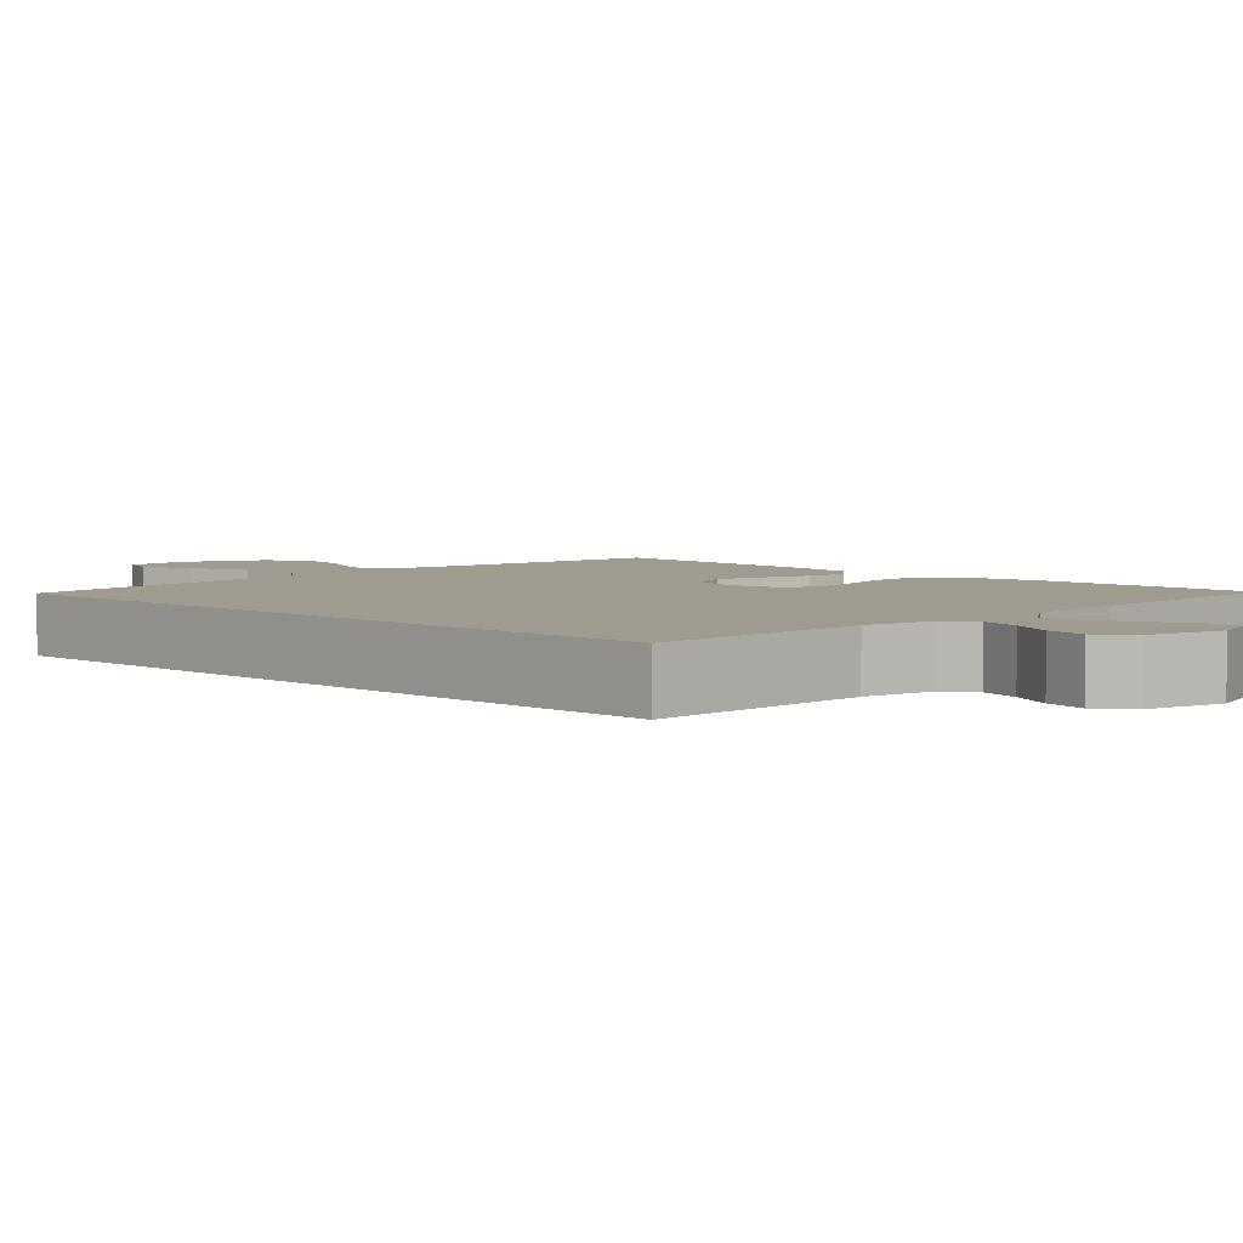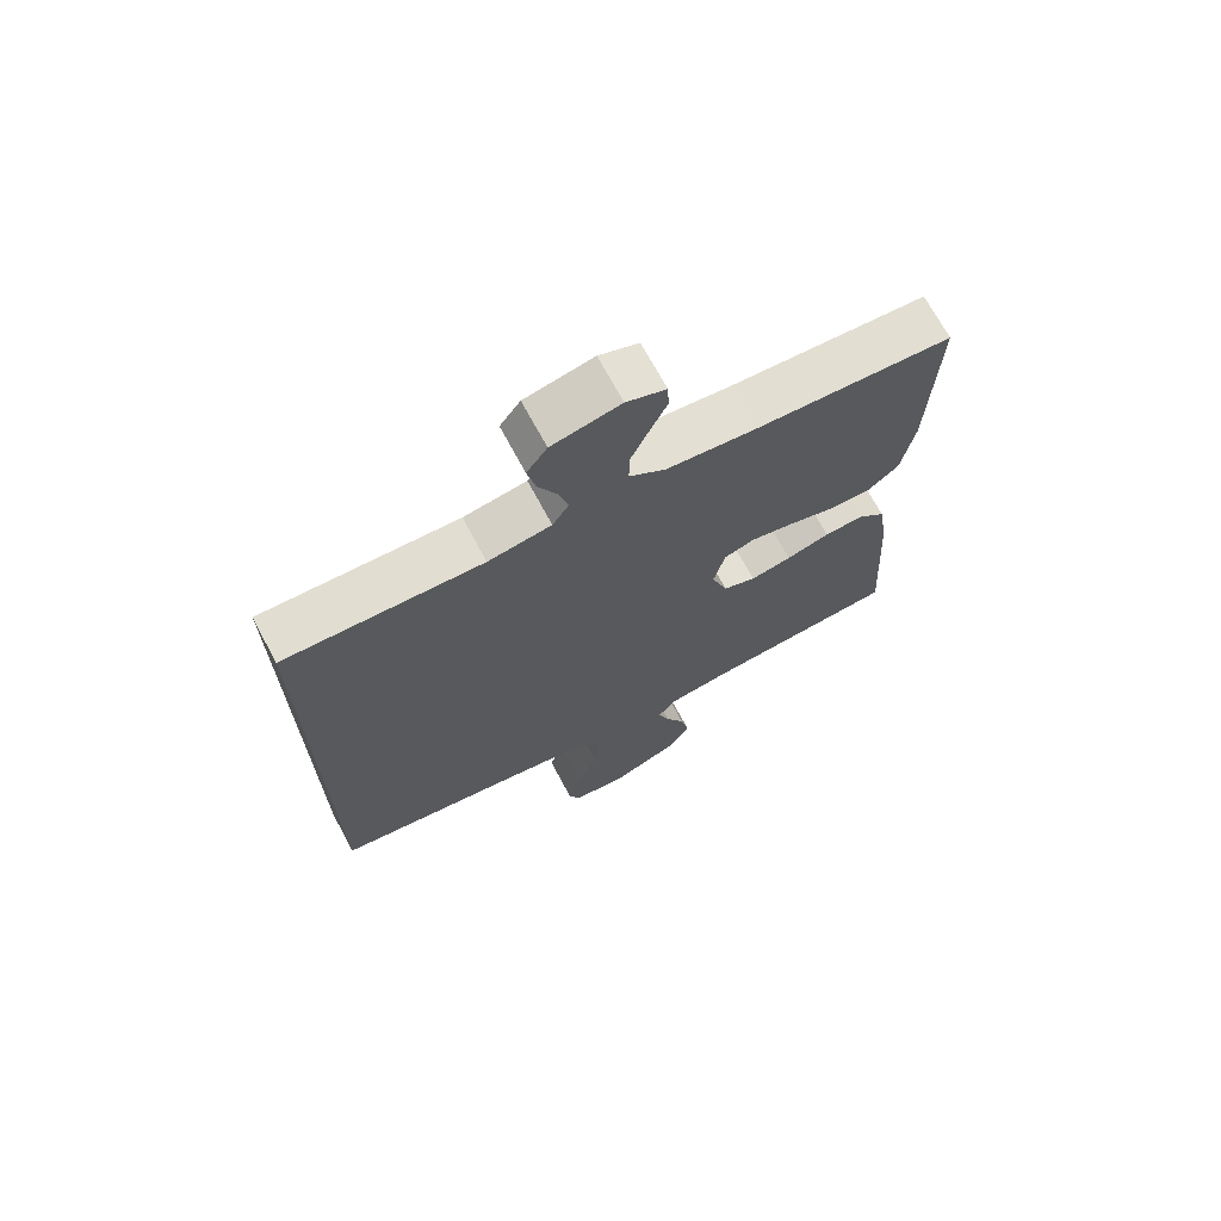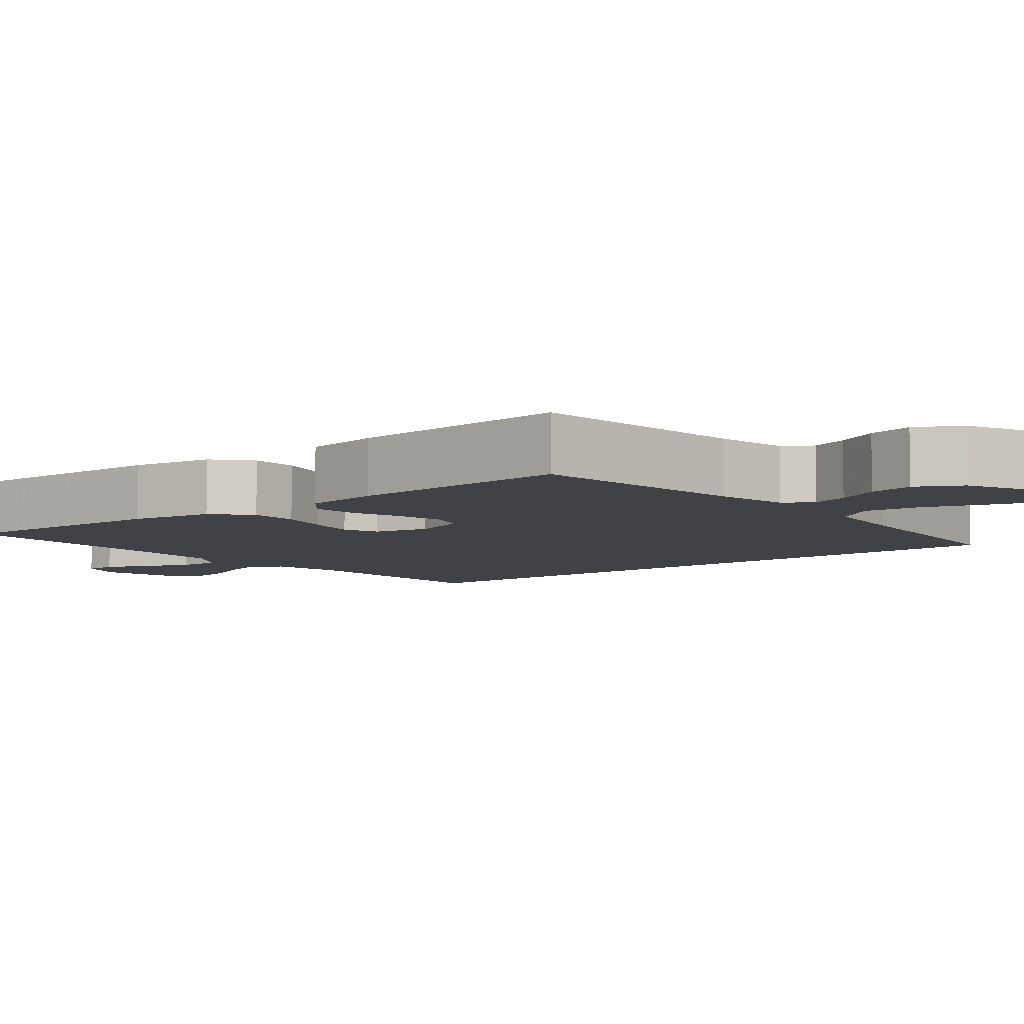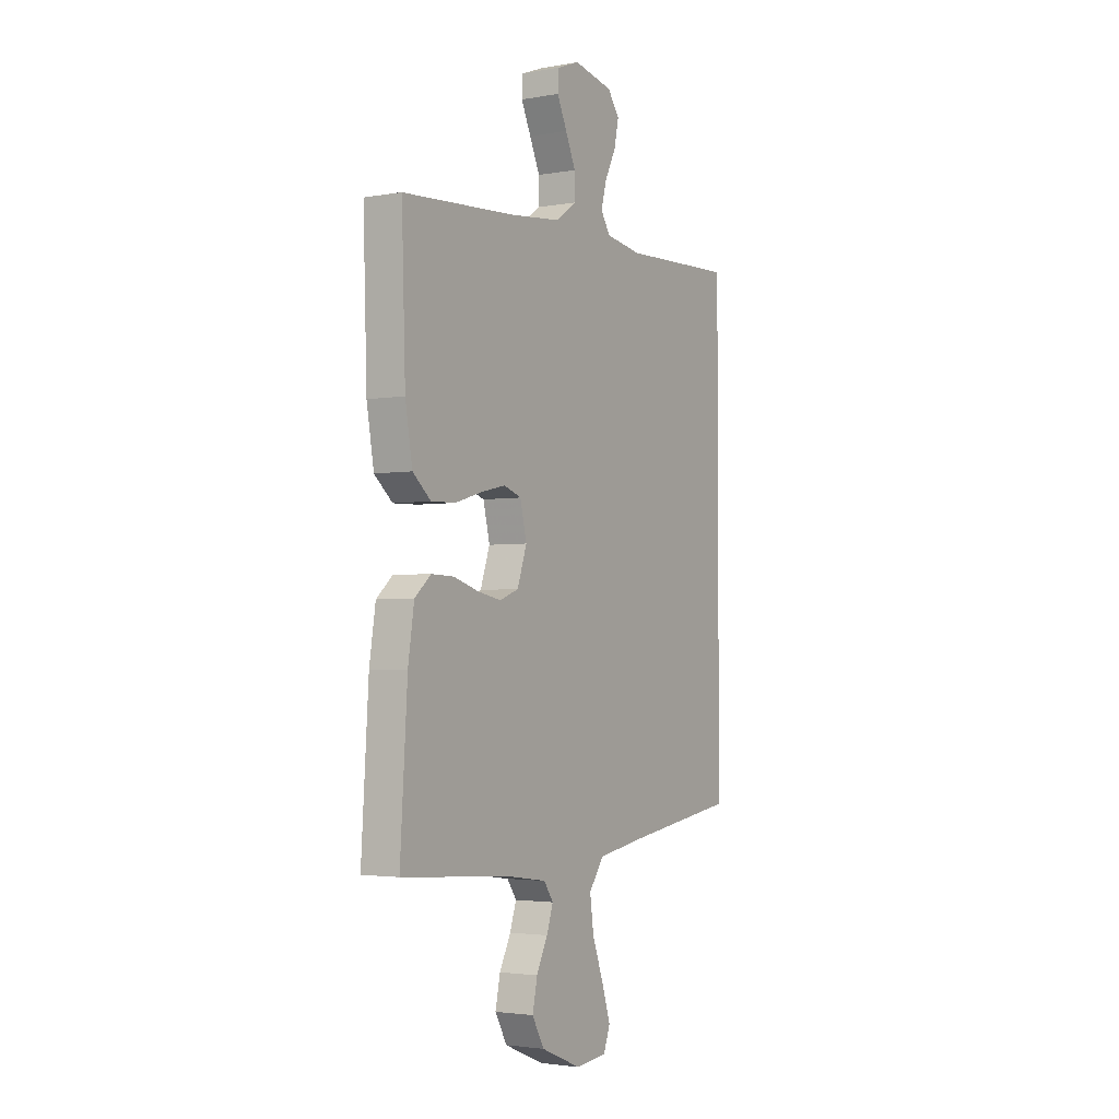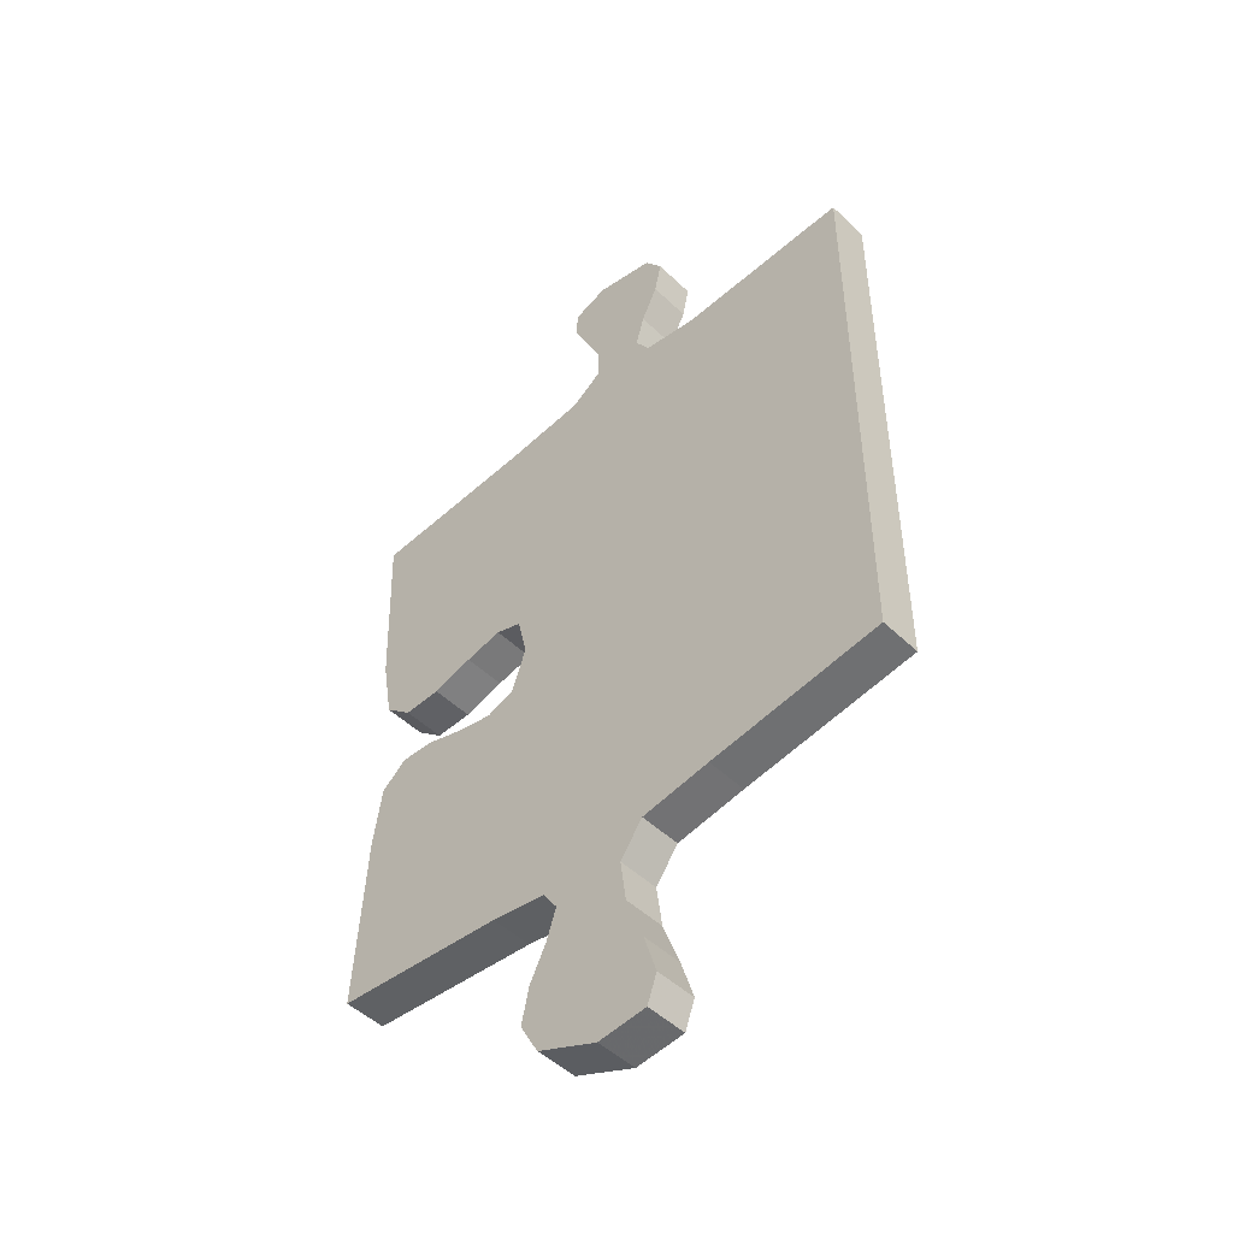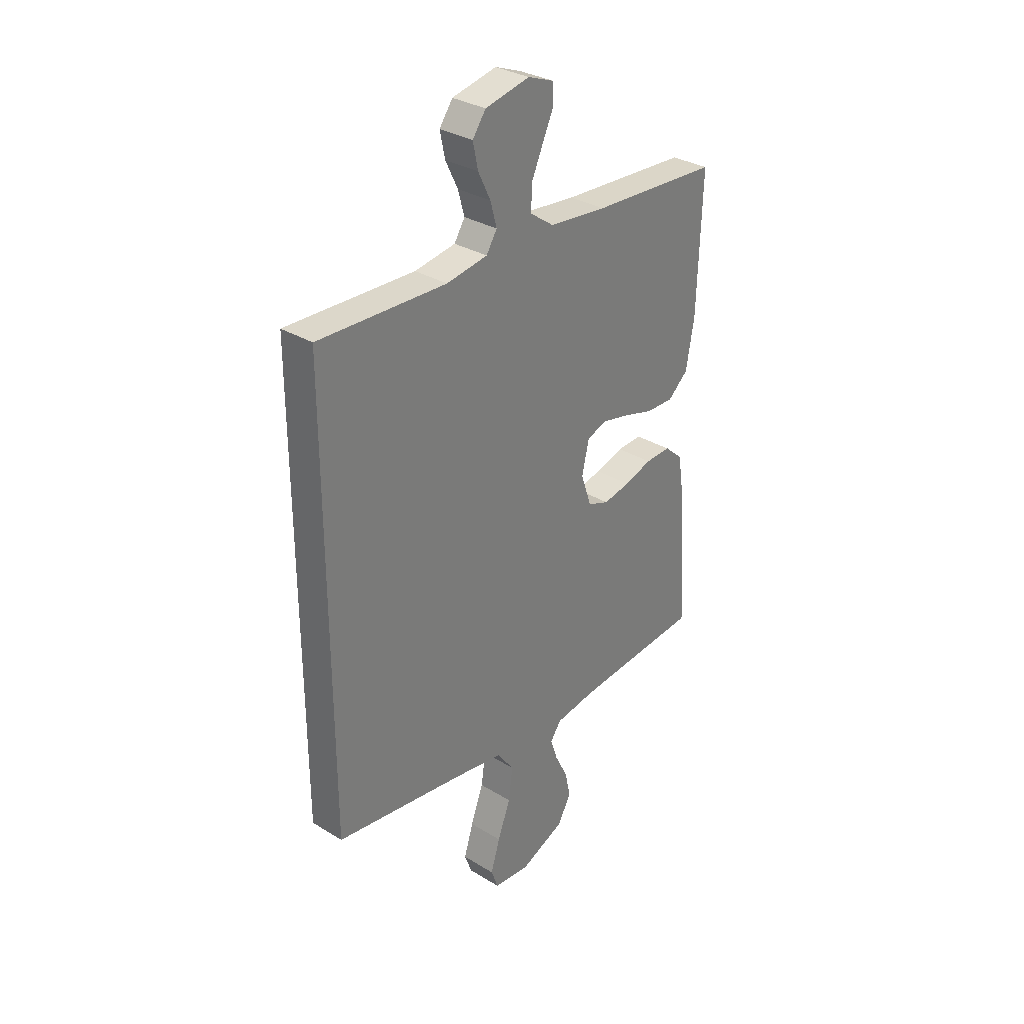
<metadata>
{"format":"obj","ext":"obj","renderer":"f3d","projection":"perspective","resolution":1024,"background":"white","views":[{"elev":4.2,"azim":-44.3,"up":"+Y"},{"elev":70.4,"azim":-28.2,"up":"+Z"},{"elev":-6.4,"azim":130.4,"up":"+Y"},{"elev":-2.9,"azim":121.5,"up":"+Z"},{"elev":-48.4,"azim":-136.7,"up":"+Z"},{"elev":32.0,"azim":-49.4,"up":"+Z"}]}
</metadata>
<code>
v -0.5 0.07 0.534
v -0.2 0.07 0.522
v -0.104 0.07 0.537
v -0.079 0.07 0.576
v -0.094 0.07 0.63
v -0.123 0.07 0.689
v -0.135 0.07 0.745
v -0.104 0.07 0.788
v 0 0.07 0.81
v 0.06 0.07 0.787
v 0.062 0.07 0.743
v 0.036 0.07 0.687
v 0.009 0.07 0.627
v 0.008 0.07 0.573
v 0.063 0.07 0.534
v 0.2 0.07 0.519
v 0.5 0.07 0.5
v 0.49 0.07 0.2
v 0.471 0.07 0.091
v 0.423 0.07 0.05
v 0.358 0.07 0.052
v 0.287 0.07 0.073
v 0.222 0.07 0.088
v 0.175 0.07 0.072
v 0.158 0.07 0
v 0.183 0.07 -0.073
v 0.233 0.07 -0.092
v 0.296 0.07 -0.08
v 0.362 0.07 -0.06
v 0.422 0.07 -0.058
v 0.465 0.07 -0.096
v 0.481 0.07 -0.2
v 0.5 0.07 -0.5
v 0.2 0.07 -0.522
v 0.103 0.07 -0.536
v 0.078 0.07 -0.572
v 0.095 0.07 -0.623
v 0.125 0.07 -0.683
v 0.138 0.07 -0.744
v 0.106 0.07 -0.801
v 0 0.07 -0.845
v -0.085 0.07 -0.836
v -0.102 0.07 -0.789
v -0.08 0.07 -0.719
v -0.05 0.07 -0.639
v -0.04 0.07 -0.565
v -0.08 0.07 -0.51
v -0.2 0.07 -0.489
v -0.5 0.07 -0.443
v -0.5 0 0.534
v -0.2 0 0.522
v -0.104 0 0.537
v -0.079 0 0.576
v -0.094 0 0.63
v -0.123 0 0.689
v -0.135 0 0.745
v -0.104 0 0.788
v 0 0 0.81
v 0.06 0 0.787
v 0.062 0 0.743
v 0.036 0 0.687
v 0.009 0 0.627
v 0.008 0 0.573
v 0.063 0 0.534
v 0.2 0 0.519
v 0.5 0 0.5
v 0.49 0 0.2
v 0.471 0 0.091
v 0.423 0 0.05
v 0.358 0 0.052
v 0.287 0 0.073
v 0.222 0 0.088
v 0.175 0 0.072
v 0.158 0 0
v 0.183 0 -0.073
v 0.233 0 -0.092
v 0.296 0 -0.08
v 0.362 0 -0.06
v 0.422 0 -0.058
v 0.465 0 -0.096
v 0.481 0 -0.2
v 0.5 0 -0.5
v 0.2 0 -0.522
v 0.103 0 -0.536
v 0.078 0 -0.572
v 0.095 0 -0.623
v 0.125 0 -0.683
v 0.138 0 -0.744
v 0.106 0 -0.801
v 0 0 -0.845
v -0.085 0 -0.836
v -0.102 0 -0.789
v -0.08 0 -0.719
v -0.05 0 -0.639
v -0.04 0 -0.565
v -0.08 0 -0.51
v -0.2 0 -0.489
v -0.5 0 -0.443
f 48 49 1 2
f 47 48 2 3
f 46 47 3 4
f 43 44 45
f 42 43 45
f 41 42 45
f 40 41 45
f 39 40 45
f 38 39 45
f 37 38 45
f 36 37 45 46
f 35 36 46 4
f 32 33 34
f 31 32 34
f 30 31 34
f 29 30 34
f 28 29 34
f 27 28 34 35
f 26 27 35
f 25 26 35 4
f 20 21 22
f 19 20 22
f 18 19 22
f 17 18 22
f 16 17 22
f 15 16 22 23
f 14 15 23 24
f 10 11 12
f 9 10 12
f 8 9 12
f 7 8 12
f 6 7 12
f 5 6 12
f 5 12 13
f 25 4 5
f 24 25 5
f 14 24 5
f 5 13 14
f 51 50 98 97
f 52 51 97 96
f 53 52 96 95
f 94 93 92
f 94 92 91
f 94 91 90
f 94 90 89
f 94 89 88
f 94 88 87
f 94 87 86
f 95 94 86 85
f 53 95 85 84
f 83 82 81
f 83 81 80
f 83 80 79
f 83 79 78
f 83 78 77
f 84 83 77 76
f 84 76 75
f 53 84 75 74
f 71 70 69
f 71 69 68
f 71 68 67
f 71 67 66
f 71 66 65
f 72 71 65 64
f 73 72 64 63
f 61 60 59
f 61 59 58
f 61 58 57
f 61 57 56
f 61 56 55
f 61 55 54
f 62 61 54
f 54 53 74
f 54 74 73
f 54 73 63
f 63 62 54
f 1 50 51 2
f 2 51 52 3
f 3 52 53 4
f 4 53 54 5
f 5 54 55 6
f 6 55 56 7
f 7 56 57 8
f 8 57 58 9
f 9 58 59 10
f 10 59 60 11
f 11 60 61 12
f 12 61 62 13
f 13 62 63 14
f 14 63 64 15
f 15 64 65 16
f 16 65 66 17
f 17 66 67 18
f 18 67 68 19
f 19 68 69 20
f 20 69 70 21
f 21 70 71 22
f 22 71 72 23
f 23 72 73 24
f 24 73 74 25
f 25 74 75 26
f 26 75 76 27
f 27 76 77 28
f 28 77 78 29
f 29 78 79 30
f 30 79 80 31
f 31 80 81 32
f 32 81 82 33
f 33 82 83 34
f 34 83 84 35
f 35 84 85 36
f 36 85 86 37
f 37 86 87 38
f 38 87 88 39
f 39 88 89 40
f 40 89 90 41
f 41 90 91 42
f 42 91 92 43
f 43 92 93 44
f 44 93 94 45
f 45 94 95 46
f 46 95 96 47
f 47 96 97 48
f 48 97 98 49
f 49 98 50 1

</code>
